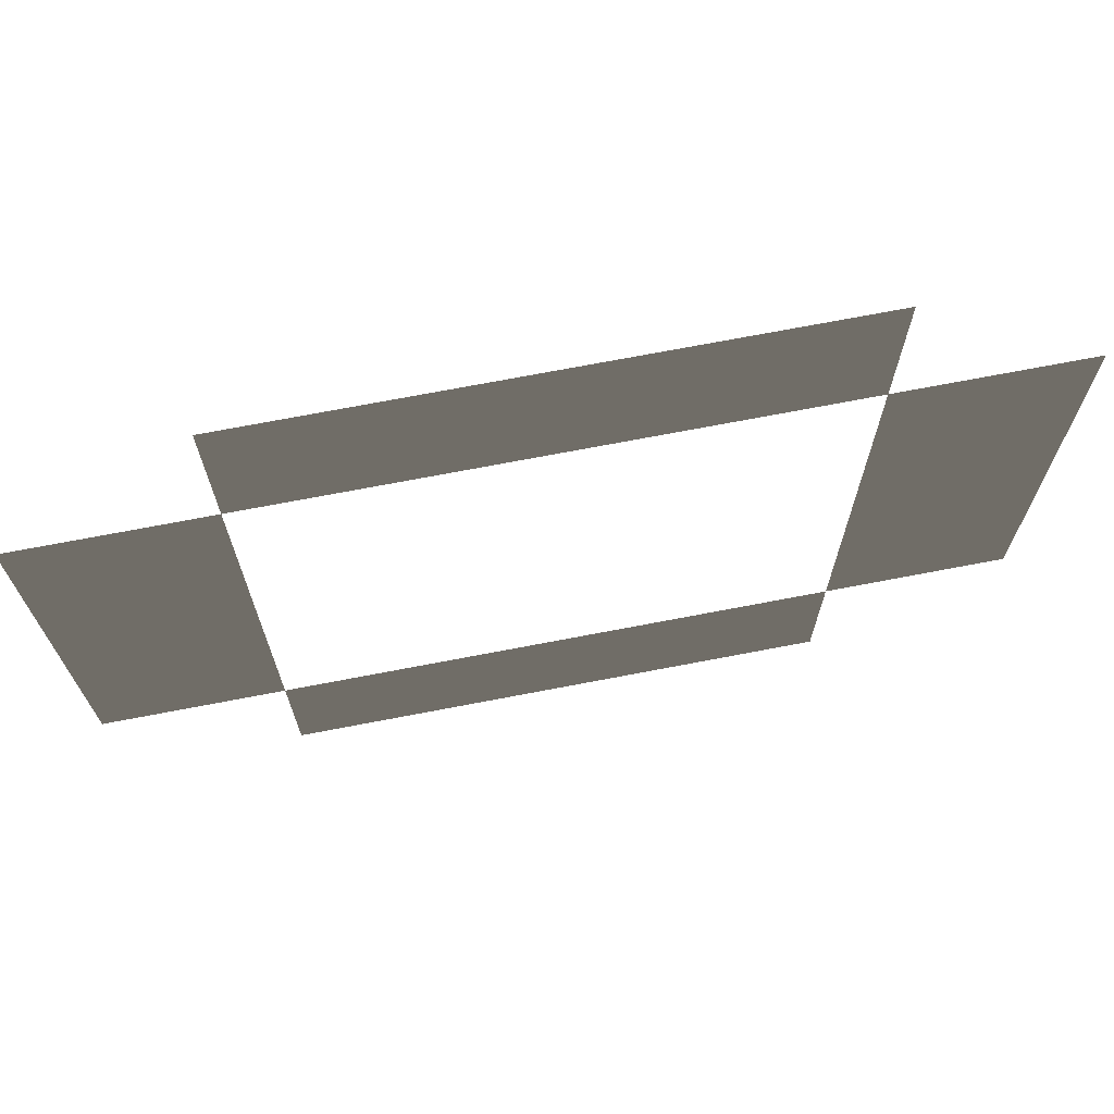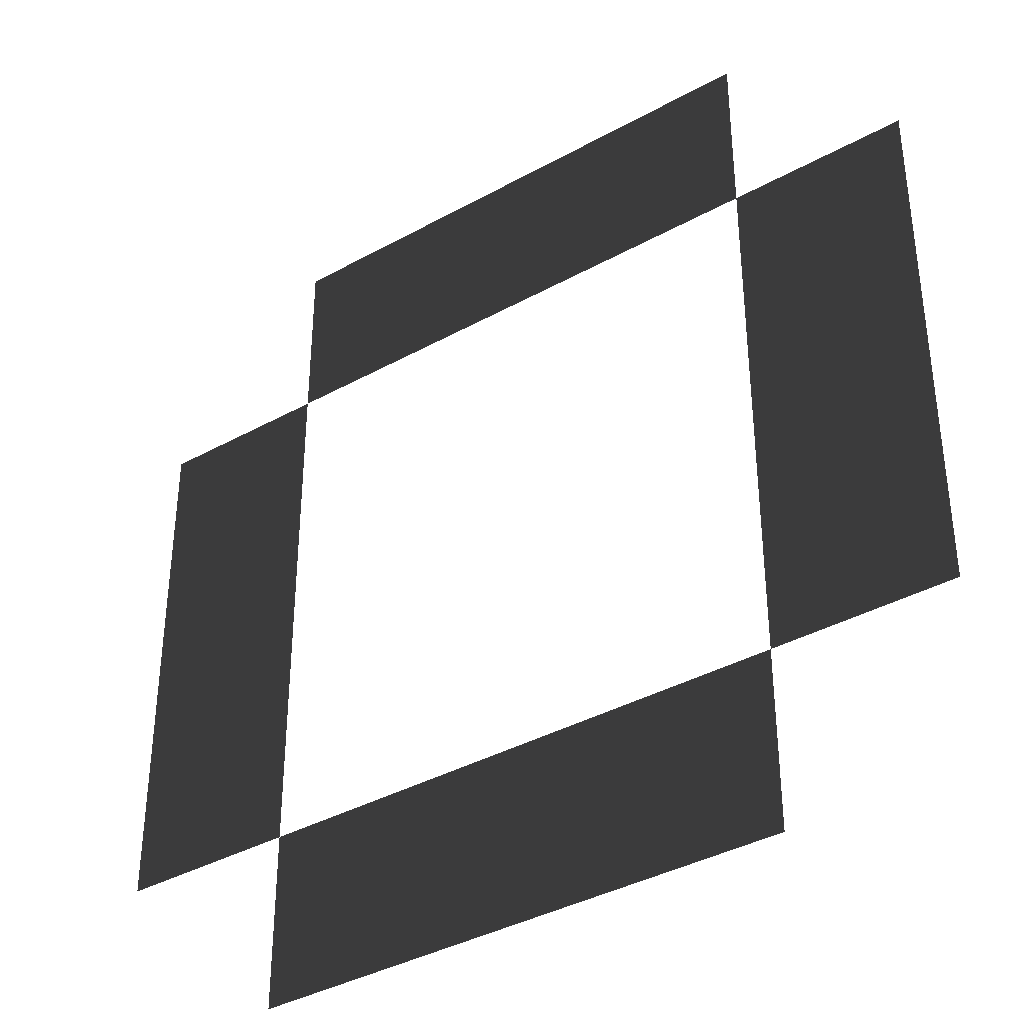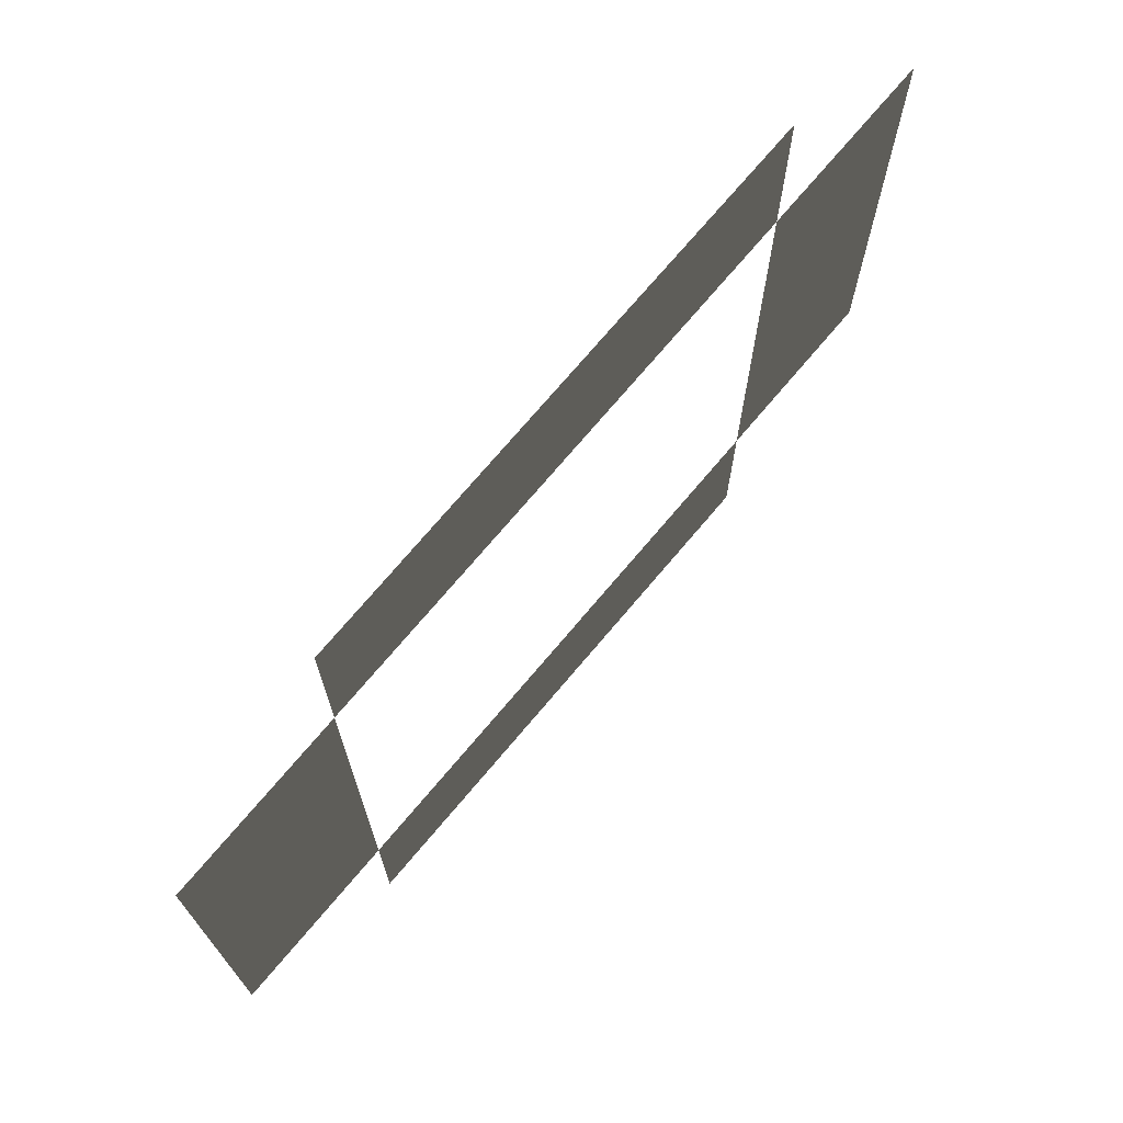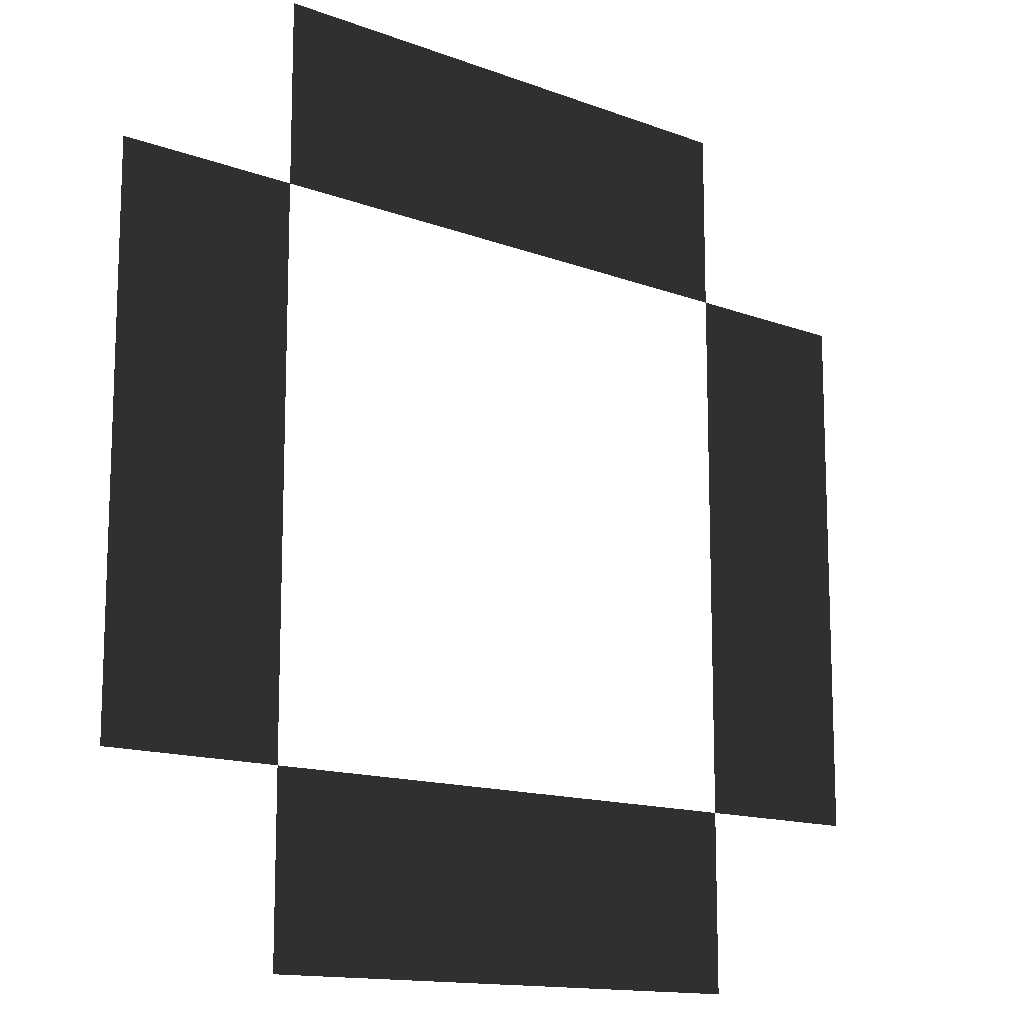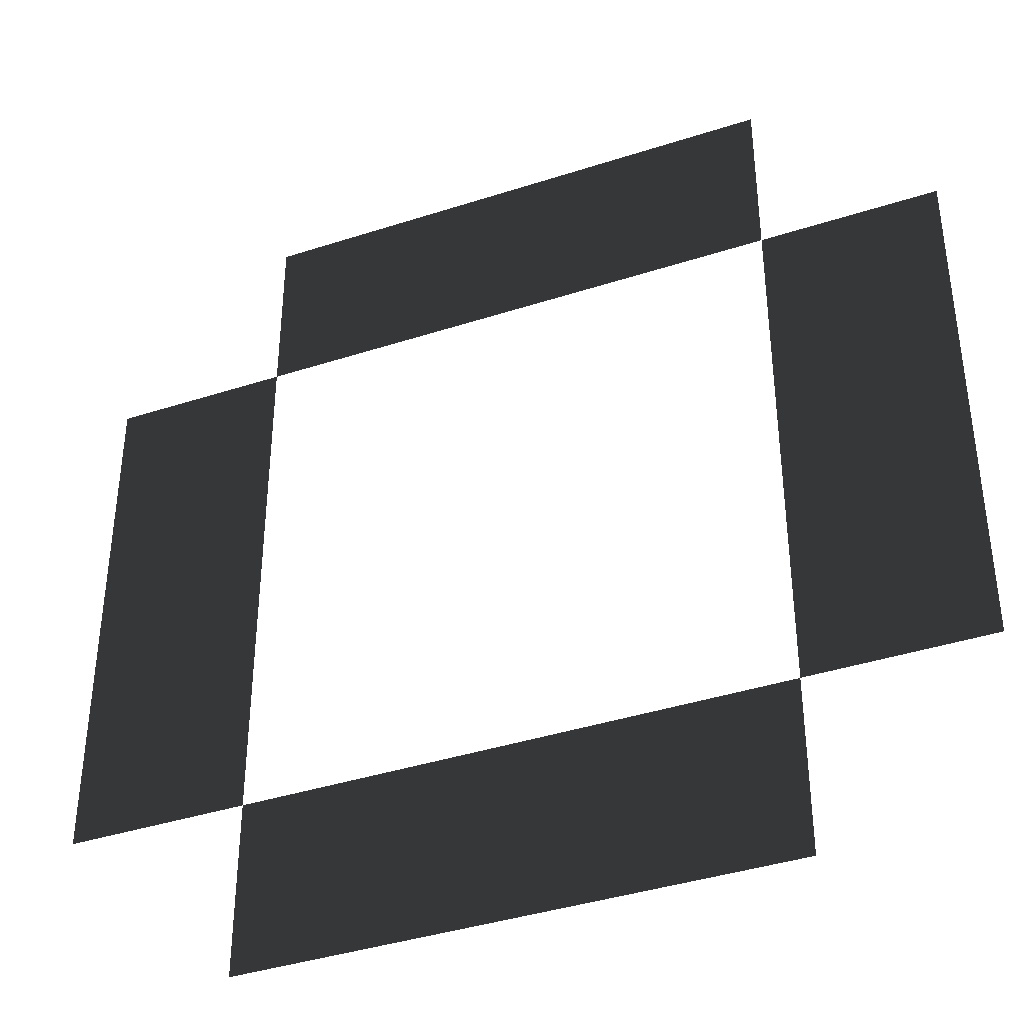
<metadata>
{"format":"obj","ext":"obj","renderer":"f3d","projection":"perspective","resolution":1024,"background":"white","views":[{"elev":72.3,"azim":-10.8,"up":"+Y"},{"elev":-38.0,"azim":35.2,"up":"+Y"},{"elev":73.3,"azim":130.2,"up":"+Y"},{"elev":-13.5,"azim":139.4,"up":"+Y"},{"elev":-39.5,"azim":-158.0,"up":"+Y"}]}
</metadata>
<code>
v -198 330 -1.4e-05
v -66 330 -1.4e-05
v -66 198 -9e-06
v -198 198 -9e-06
v -132 264 -1.2e-05
v -66 330 -1.4e-05
v 66 330 -1.4e-05
v 66 198 -9e-06
v -66 198 -9e-06
v 0 264 -1.2e-05
v 66 330 -1.4e-05
v 198 330 -1.4e-05
v 198 198 -9e-06
v 66 198 -9e-06
v 132 264 -1.2e-05
v -330 198 -9e-06
v -198 198 -9e-06
v -198 66 -3e-06
v -330 66 -3e-06
v -264 132 -6e-06
v 198 198 -9e-06
v 330 198 -9e-06
v 330 66 -3e-06
v 198 66 -3e-06
v 264 132 -6e-06
v -330 66 -3e-06
v -198 66 -3e-06
v -198 -66 -3e-06
v -330 -66 -3e-06
v -264 0 0
v 198 66 -3e-06
v 330 66 -3e-06
v 330 -66 -3e-06
v 198 -66 -3e-06
v 264 0 0
v -330 -66 -3e-06
v -198 -66 -3e-06
v -198 -198 -9e-06
v -330 -198 -9e-06
v -264 -132 -6e-06
v 198 -66 -3e-06
v 330 -66 -3e-06
v 330 -198 -9e-06
v 198 -198 -9e-06
v 264 -132 -6e-06
v -198 -198 -9e-06
v -66 -198 -9e-06
v -66 -330 -1.4e-05
v -198 -330 -1.4e-05
v -132 -264 -1.2e-05
v -66 -198 -9e-06
v 66 -198 -9e-06
v 66 -330 -1.4e-05
v -66 -330 -1.4e-05
v 0 -264 -1.2e-05
v 66 -198 -9e-06
v 198 -198 -9e-06
v 198 -330 -1.4e-05
v 66 -330 -1.4e-05
v 132 -264 -1.2e-05
g group0
g group1
f 4 2 3
f 2 4 1
f 9 7 8
f 7 9 6
f 14 12 13
f 12 14 11
f 19 17 18
f 17 19 16
f 24 22 23
f 22 24 21
f 29 27 28
f 27 29 26
f 34 32 33
f 32 34 31
f 39 37 38
f 37 39 36
f 44 42 43
f 42 44 41
f 49 47 48
f 47 49 46
f 54 52 53
f 52 54 51
f 59 57 58
f 57 59 56

</code>
